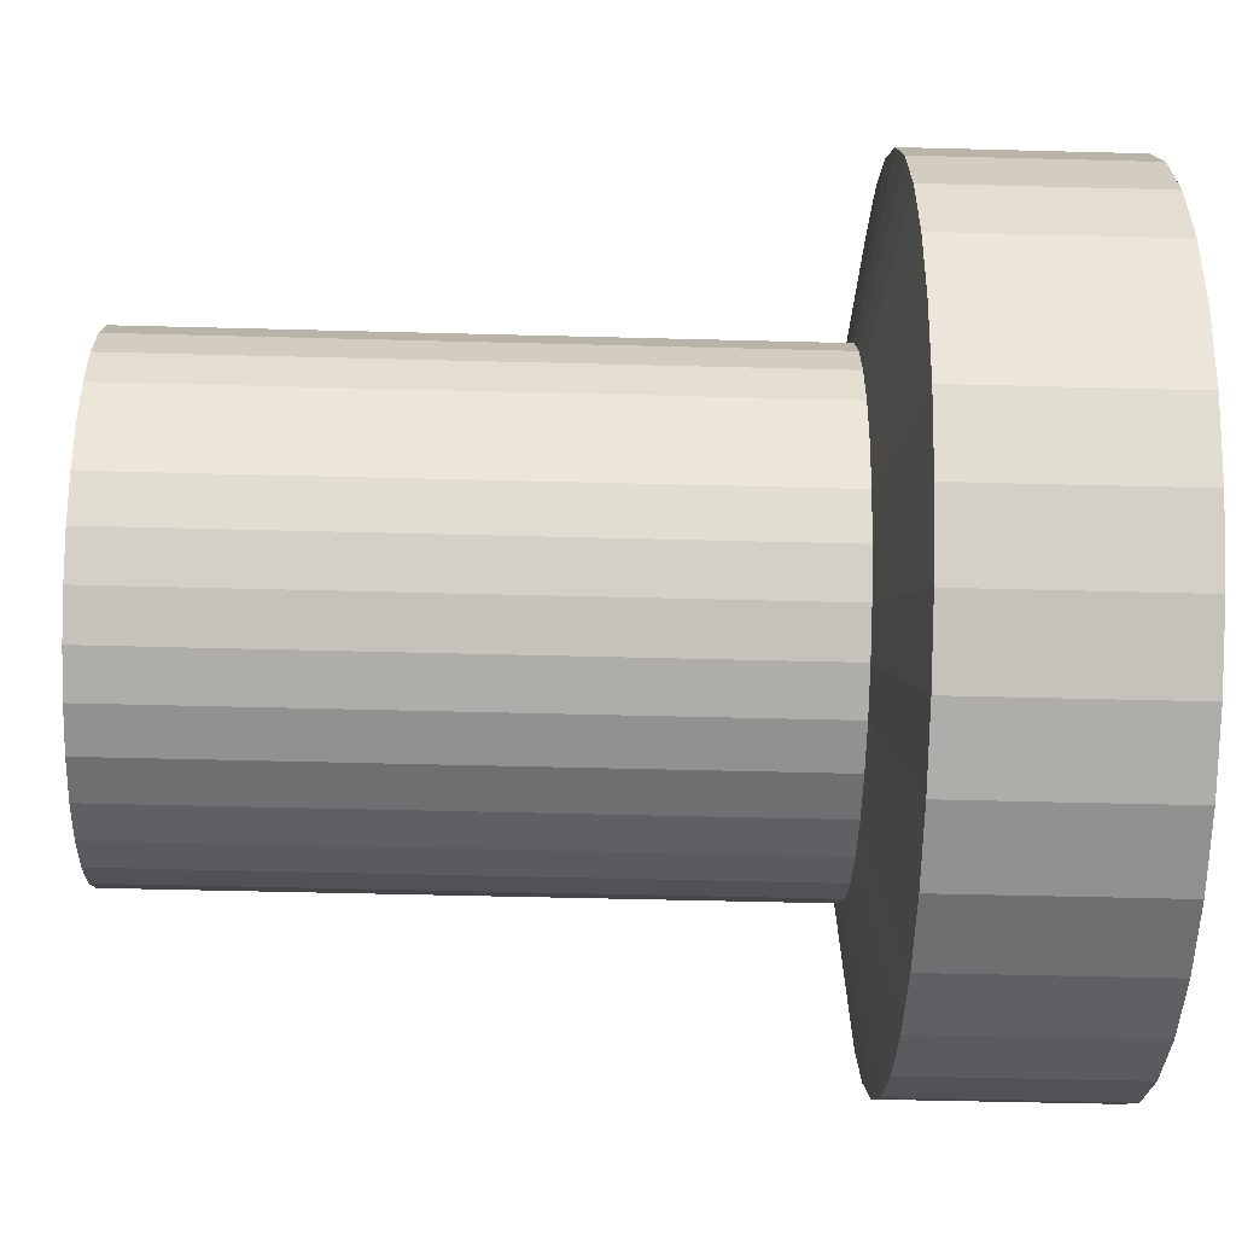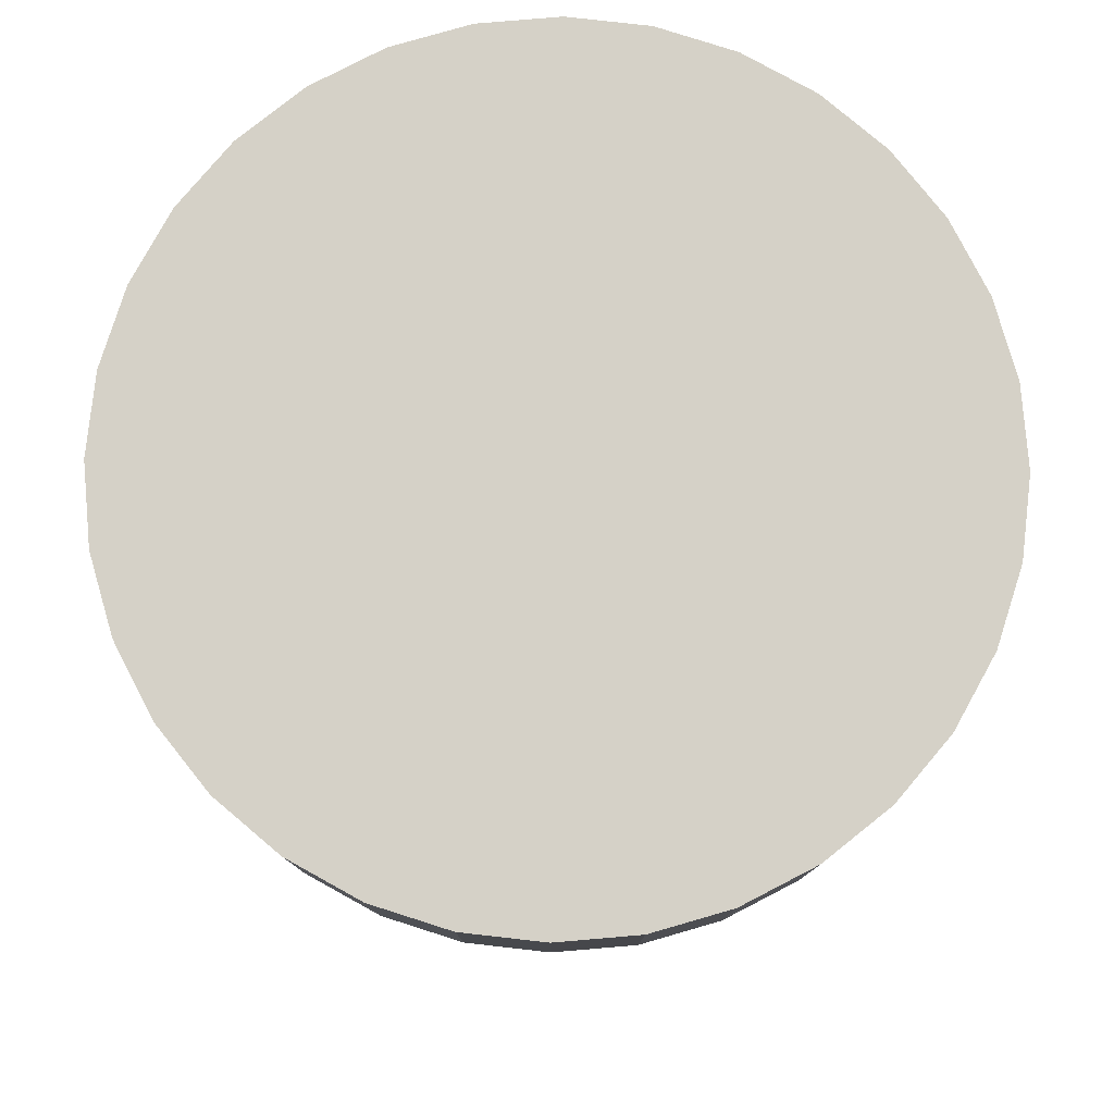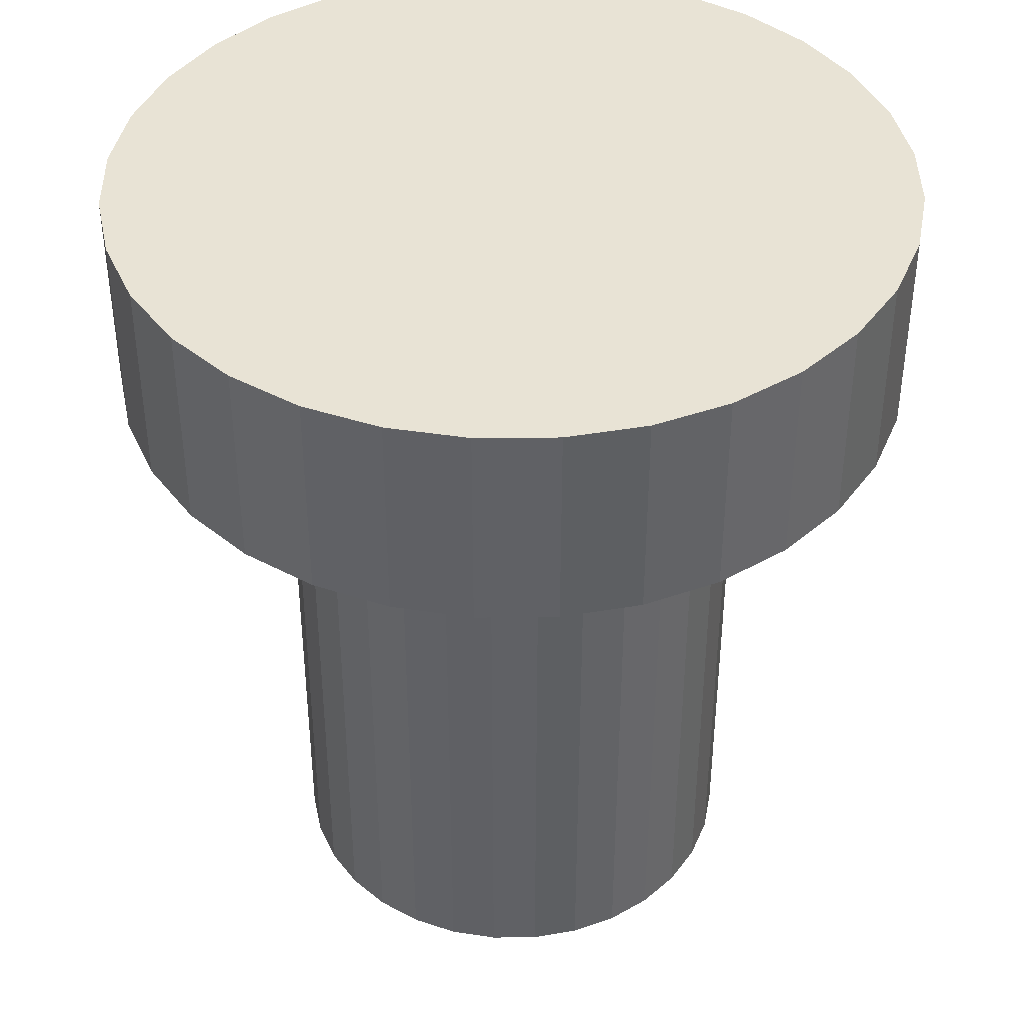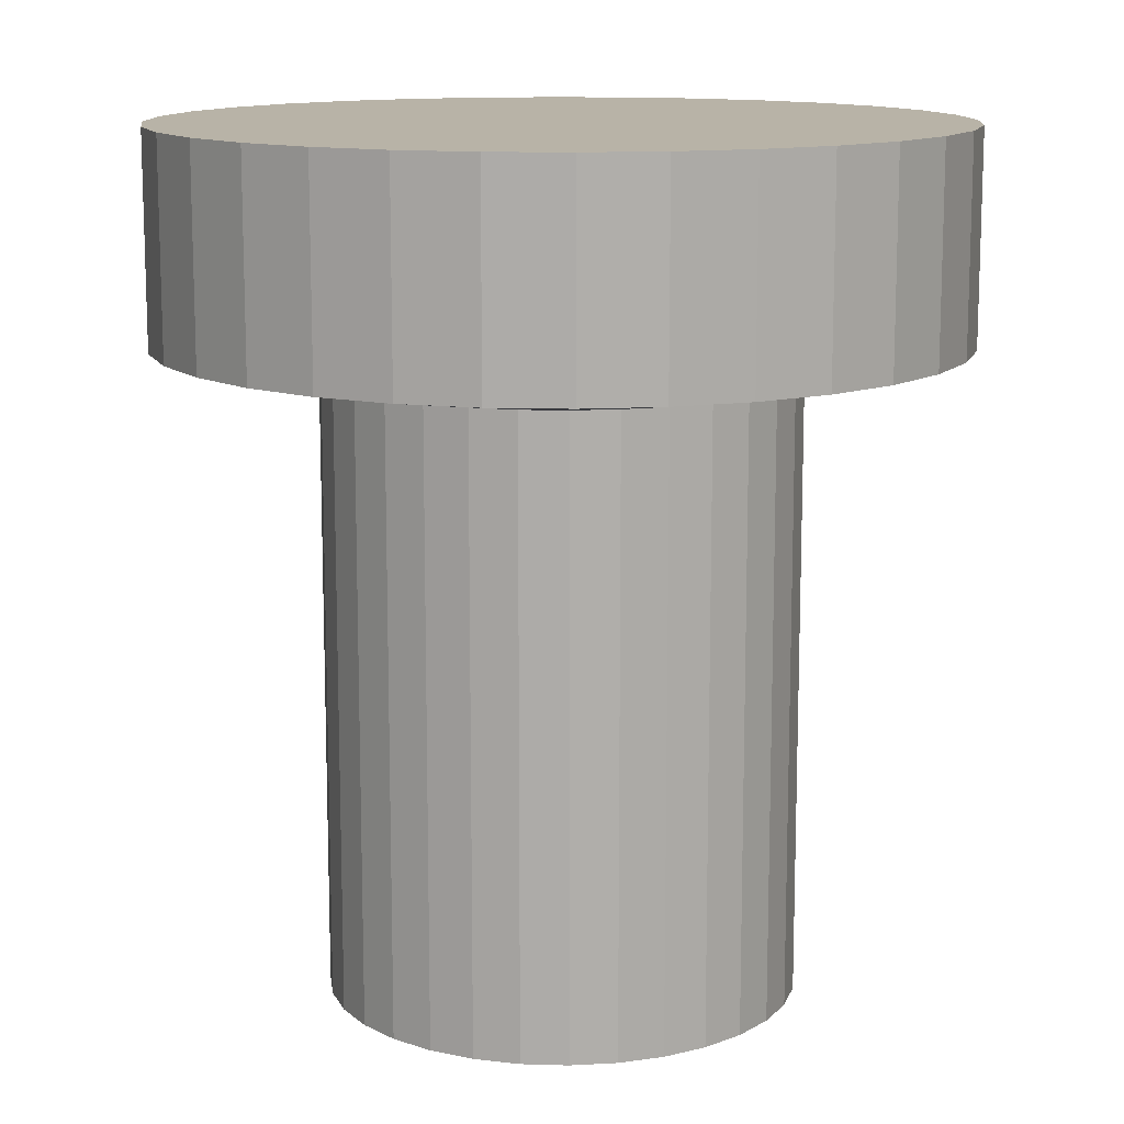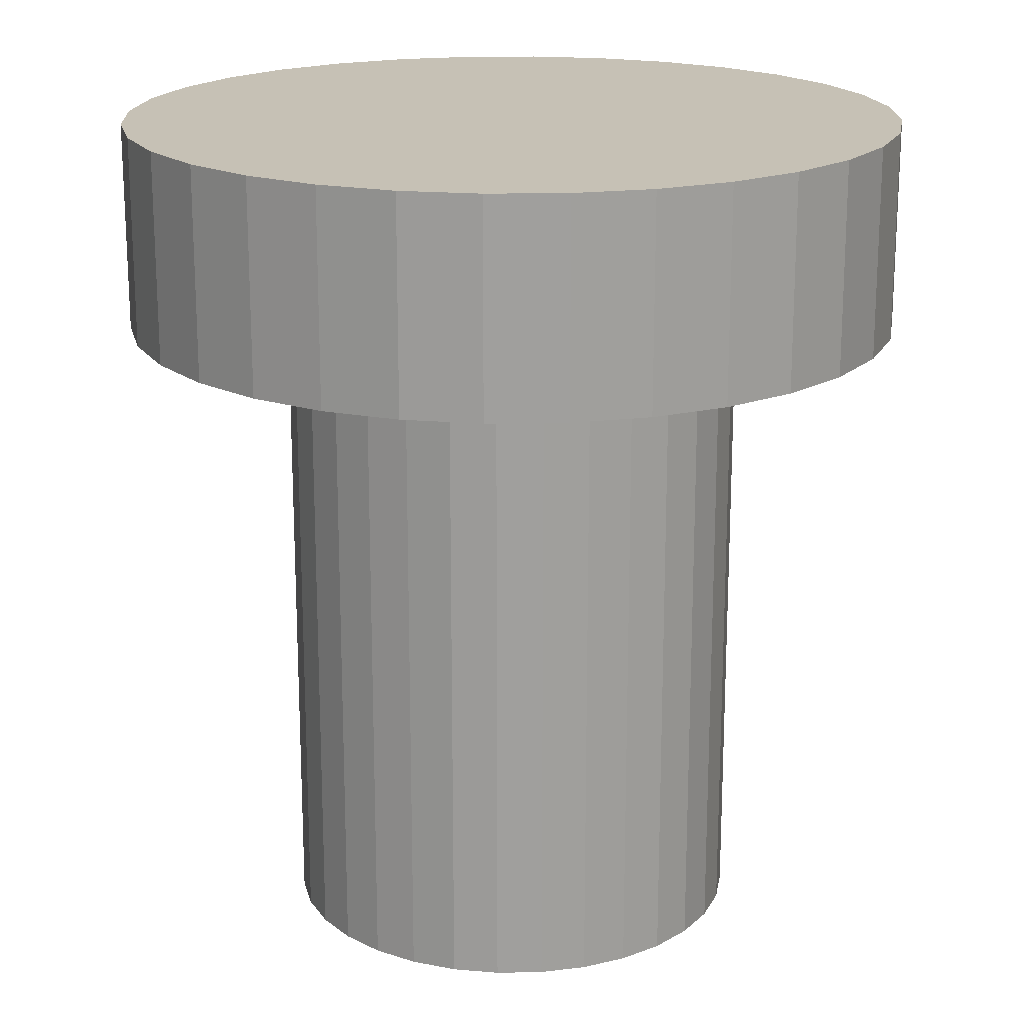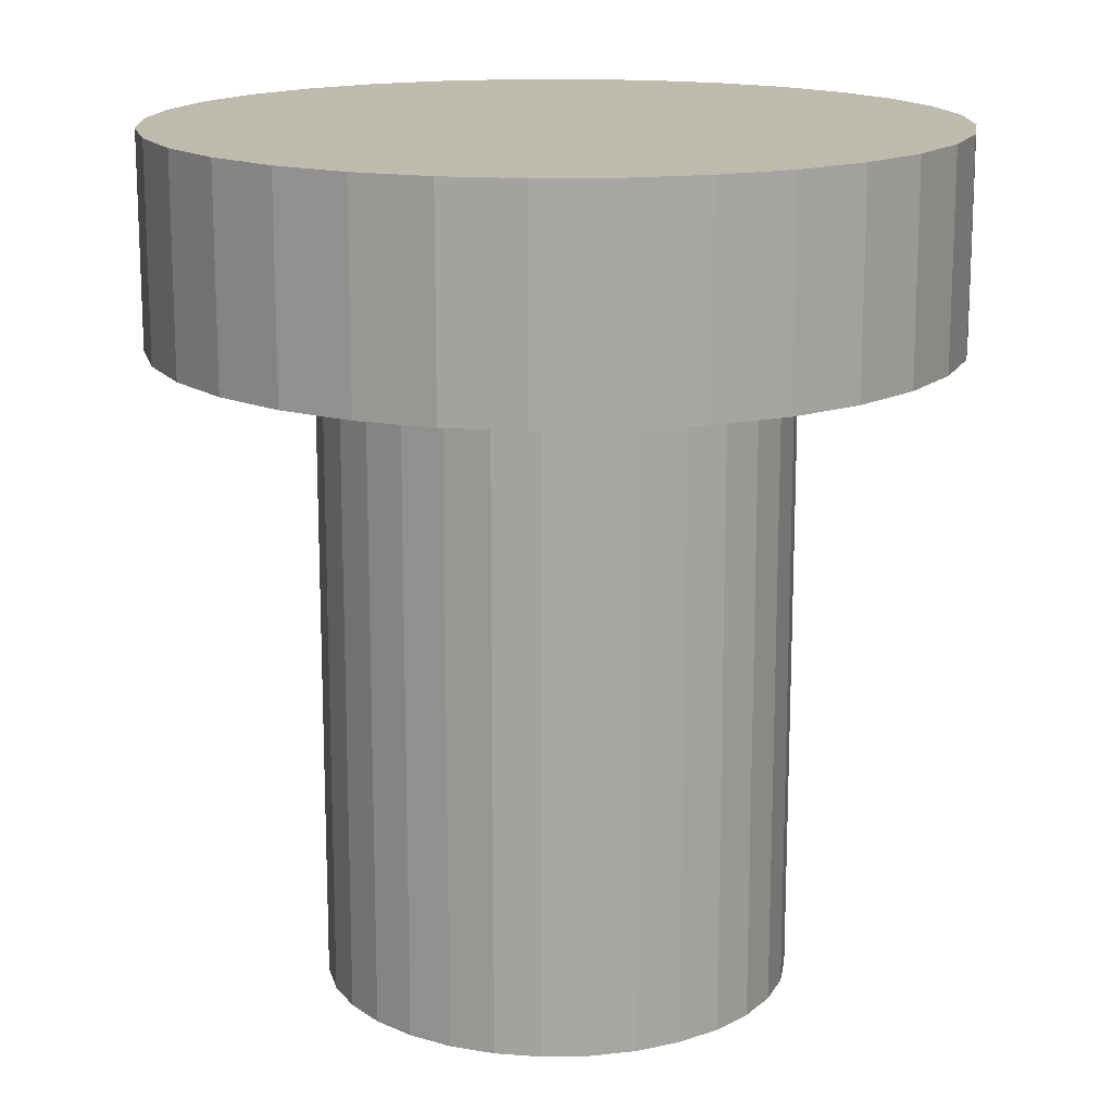
<metadata>
{"format":"obj","ext":"obj","renderer":"f3d","projection":"perspective","resolution":1024,"background":"white","views":[{"elev":-48.9,"azim":88.3,"up":"+Z"},{"elev":79.7,"azim":-179.2,"up":"+Y"},{"elev":41.2,"azim":-17.5,"up":"+Y"},{"elev":12.7,"azim":-125.4,"up":"+Y"},{"elev":18.8,"azim":71.2,"up":"+Y"},{"elev":15.6,"azim":104.6,"up":"+Y"}]}
</metadata>
<code>
o Circle.027
v 534.5 38.73 -4590
v 532.3 38.73 -4590
v 530.2 38.73 -4589
v 528.3 38.73 -4588
v 526.6 38.73 -4587
v 525.2 38.73 -4585
v 524.2 38.73 -4583
v 523.6 38.73 -4581
v 523.4 38.73 -4579
v 523.6 38.73 -4577
v 524.2 38.73 -4574
v 525.2 38.73 -4573
v 526.6 38.73 -4571
v 528.3 38.73 -4569
v 530.2 38.73 -4568
v 532.3 38.73 -4568
v 534.5 38.73 -4568
v 536.6 38.73 -4568
v 538.7 38.73 -4568
v 540.7 38.73 -4569
v 542.3 38.73 -4571
v 543.7 38.73 -4573
v 544.8 38.73 -4574
v 545.4 38.73 -4577
v 545.6 38.73 -4579
v 545.4 38.73 -4581
v 544.8 38.73 -4583
v 543.7 38.73 -4585
v 542.3 38.73 -4587
v 540.7 38.73 -4588
v 538.7 38.73 -4589
v 536.6 38.73 -4590
v 532.3 38.73 -4590
v 534.5 38.73 -4590
v 530.2 38.73 -4589
v 528.3 38.73 -4588
v 526.6 38.73 -4587
v 525.2 38.73 -4585
v 524.2 38.73 -4583
v 523.6 38.73 -4581
v 523.4 38.73 -4579
v 523.6 38.73 -4577
v 524.2 38.73 -4574
v 525.2 38.73 -4573
v 526.6 38.73 -4571
v 528.3 38.73 -4569
v 530.2 38.73 -4568
v 532.3 38.73 -4568
v 534.5 38.73 -4568
v 536.6 38.73 -4568
v 538.7 38.73 -4568
v 540.7 38.73 -4569
v 542.3 38.73 -4571
v 543.7 38.73 -4573
v 544.8 38.73 -4574
v 545.4 38.73 -4577
v 545.6 38.73 -4579
v 545.4 38.73 -4581
v 544.8 38.73 -4583
v 543.7 38.73 -4585
v 542.3 38.73 -4587
v 540.7 38.73 -4588
v 538.7 38.73 -4589
v 536.6 38.73 -4590
v 532.3 68.09 -4590
v 534.5 68.09 -4590
v 530.2 68.09 -4589
v 528.3 68.09 -4588
v 526.6 68.09 -4587
v 525.2 68.09 -4585
v 524.2 68.09 -4583
v 523.6 68.09 -4581
v 523.4 68.09 -4579
v 523.6 68.09 -4577
v 524.2 68.09 -4574
v 525.2 68.09 -4573
v 526.6 68.09 -4571
v 528.3 68.09 -4569
v 530.2 68.09 -4568
v 532.3 68.09 -4568
v 534.5 68.09 -4568
v 536.6 68.09 -4568
v 538.7 68.09 -4568
v 540.7 68.09 -4569
v 542.3 68.09 -4571
v 543.7 68.09 -4573
v 544.8 68.09 -4574
v 545.4 68.09 -4577
v 545.6 68.09 -4579
v 545.4 68.09 -4581
v 544.8 68.09 -4583
v 543.7 68.09 -4585
v 542.3 68.09 -4587
v 540.7 68.09 -4588
v 538.7 68.09 -4589
v 536.6 68.09 -4590
v 530.8 69.44 -4597
v 534.5 69.44 -4597
v 527.3 69.44 -4596
v 524 69.44 -4594
v 521.2 69.44 -4592
v 518.9 69.44 -4589
v 517.1 69.44 -4586
v 516 69.44 -4582
v 515.7 69.44 -4579
v 516 69.44 -4575
v 517.1 69.44 -4571
v 518.9 69.44 -4568
v 521.2 69.44 -4565
v 524 69.44 -4563
v 527.3 69.44 -4561
v 530.8 69.44 -4560
v 534.5 69.44 -4560
v 538.1 69.44 -4560
v 541.7 69.44 -4561
v 544.9 69.44 -4563
v 547.8 69.44 -4565
v 550.1 69.44 -4568
v 551.8 69.44 -4571
v 552.9 69.44 -4575
v 553.3 69.44 -4579
v 552.9 69.44 -4582
v 551.8 69.44 -4586
v 550.1 69.44 -4589
v 547.8 69.44 -4592
v 544.9 69.44 -4594
v 541.7 69.44 -4596
v 538.1 69.44 -4597
v 530.8 79.41 -4597
v 534.5 79.41 -4597
v 527.3 79.41 -4596
v 524 79.41 -4594
v 521.2 79.41 -4592
v 518.9 79.41 -4589
v 517.1 79.41 -4586
v 516 79.41 -4582
v 515.7 79.41 -4579
v 516 79.41 -4575
v 517.1 79.41 -4571
v 518.9 79.41 -4568
v 521.2 79.41 -4565
v 524 79.41 -4563
v 527.3 79.41 -4561
v 530.8 79.41 -4560
v 534.5 79.41 -4560
v 538.1 79.41 -4560
v 541.7 79.41 -4561
v 544.9 79.41 -4563
v 547.8 79.41 -4565
v 550.1 79.41 -4568
v 551.8 79.41 -4571
v 552.9 79.41 -4575
v 553.3 79.41 -4579
v 552.9 79.41 -4582
v 551.8 79.41 -4586
v 550.1 79.41 -4589
v 547.8 79.41 -4592
v 544.9 79.41 -4594
v 541.7 79.41 -4596
v 538.1 79.41 -4597
f 19 11 3
f 49 80 48
f 8 41 40
f 22 55 54
f 9 42 41
f 23 56 55
f 10 43 42
f 24 57 56
f 11 44 43
f 25 58 57
f 12 45 44
f 26 59 58
f 13 46 45
f 27 60 59
f 14 47 46
f 1 33 34
f 28 61 60
f 15 48 47
f 2 35 33
f 29 62 61
f 16 49 48
f 3 36 35
f 30 63 62
f 17 50 49
f 4 37 36
f 31 64 63
f 18 51 50
f 5 38 37
f 32 34 64
f 19 52 51
f 6 39 38
f 20 53 52
f 7 40 39
f 21 54 53
f 84 115 83
f 36 67 35
f 63 94 62
f 50 81 49
f 37 68 36
f 64 95 63
f 51 82 50
f 38 69 37
f 34 96 64
f 52 83 51
f 39 70 38
f 53 84 52
f 40 71 39
f 54 85 53
f 41 72 40
f 55 86 54
f 42 73 41
f 56 87 55
f 43 74 42
f 57 88 56
f 44 75 43
f 58 89 57
f 45 76 44
f 59 90 58
f 46 77 45
f 60 91 59
f 47 78 46
f 33 66 34
f 61 92 60
f 48 79 47
f 35 65 33
f 62 93 61
f 119 150 118
f 70 103 102
f 85 116 84
f 71 104 103
f 86 117 85
f 72 105 104
f 87 118 86
f 73 106 105
f 88 119 87
f 74 107 106
f 89 120 88
f 75 108 107
f 90 121 89
f 77 108 76
f 91 122 90
f 77 110 109
f 92 123 91
f 78 111 110
f 65 98 66
f 93 124 92
f 80 111 79
f 65 99 97
f 94 125 93
f 80 113 112
f 68 99 67
f 94 127 126
f 82 113 81
f 68 101 100
f 96 127 95
f 83 114 82
f 69 102 101
f 96 98 128
f 145 153 130
f 106 137 105
f 120 151 119
f 107 138 106
f 121 152 120
f 108 139 107
f 122 153 121
f 109 140 108
f 123 154 122
f 110 141 109
f 124 155 123
f 111 142 110
f 97 130 98
f 125 156 124
f 112 143 111
f 99 129 97
f 126 157 125
f 113 144 112
f 100 131 99
f 127 158 126
f 114 145 113
f 101 132 100
f 128 159 127
f 115 146 114
f 102 133 101
f 98 160 128
f 116 147 115
f 103 134 102
f 117 148 116
f 104 135 103
f 118 149 117
f 105 136 104
f 3 2 1
f 1 32 31
f 31 30 29
f 29 28 27
f 27 26 25
f 25 24 23
f 23 22 21
f 21 20 19
f 19 18 17
f 17 16 15
f 15 14 13
f 13 12 11
f 11 10 9
f 9 8 7
f 7 6 5
f 5 4 3
f 3 1 31
f 31 29 27
f 27 25 23
f 23 21 19
f 19 17 15
f 15 13 11
f 11 9 7
f 7 5 3
f 3 31 27
f 27 23 19
f 19 15 11
f 11 7 3
f 3 27 19
f 49 81 80
f 8 9 41
f 22 23 55
f 9 10 42
f 23 24 56
f 10 11 43
f 24 25 57
f 11 12 44
f 25 26 58
f 12 13 45
f 26 27 59
f 13 14 46
f 27 28 60
f 14 15 47
f 1 2 33
f 28 29 61
f 15 16 48
f 2 3 35
f 29 30 62
f 16 17 49
f 3 4 36
f 30 31 63
f 17 18 50
f 4 5 37
f 31 32 64
f 18 19 51
f 5 6 38
f 32 1 34
f 19 20 52
f 6 7 39
f 20 21 53
f 7 8 40
f 21 22 54
f 84 116 115
f 36 68 67
f 63 95 94
f 50 82 81
f 37 69 68
f 64 96 95
f 51 83 82
f 38 70 69
f 34 66 96
f 52 84 83
f 39 71 70
f 53 85 84
f 40 72 71
f 54 86 85
f 41 73 72
f 55 87 86
f 42 74 73
f 56 88 87
f 43 75 74
f 57 89 88
f 44 76 75
f 58 90 89
f 45 77 76
f 59 91 90
f 46 78 77
f 60 92 91
f 47 79 78
f 33 65 66
f 61 93 92
f 48 80 79
f 35 67 65
f 62 94 93
f 119 151 150
f 70 71 103
f 85 117 116
f 71 72 104
f 86 118 117
f 72 73 105
f 87 119 118
f 73 74 106
f 88 120 119
f 74 75 107
f 89 121 120
f 75 76 108
f 90 122 121
f 77 109 108
f 91 123 122
f 77 78 110
f 92 124 123
f 78 79 111
f 65 97 98
f 93 125 124
f 80 112 111
f 65 67 99
f 94 126 125
f 80 81 113
f 68 100 99
f 94 95 127
f 82 114 113
f 68 69 101
f 96 128 127
f 83 115 114
f 69 70 102
f 96 66 98
f 130 129 131
f 131 132 133
f 133 134 135
f 135 136 137
f 137 138 139
f 139 140 141
f 141 142 143
f 143 144 145
f 145 146 147
f 147 148 149
f 149 150 151
f 151 152 153
f 153 154 155
f 155 156 157
f 157 158 159
f 159 160 130
f 130 131 133
f 133 135 137
f 137 139 141
f 141 143 145
f 145 147 149
f 149 151 153
f 153 155 157
f 157 159 130
f 130 133 137
f 137 141 145
f 145 149 153
f 153 157 130
f 130 137 145
f 106 138 137
f 120 152 151
f 107 139 138
f 121 153 152
f 108 140 139
f 122 154 153
f 109 141 140
f 123 155 154
f 110 142 141
f 124 156 155
f 111 143 142
f 97 129 130
f 125 157 156
f 112 144 143
f 99 131 129
f 126 158 157
f 113 145 144
f 100 132 131
f 127 159 158
f 114 146 145
f 101 133 132
f 128 160 159
f 115 147 146
f 102 134 133
f 98 130 160
f 116 148 147
f 103 135 134
f 117 149 148
f 104 136 135
f 118 150 149
f 105 137 136

</code>
